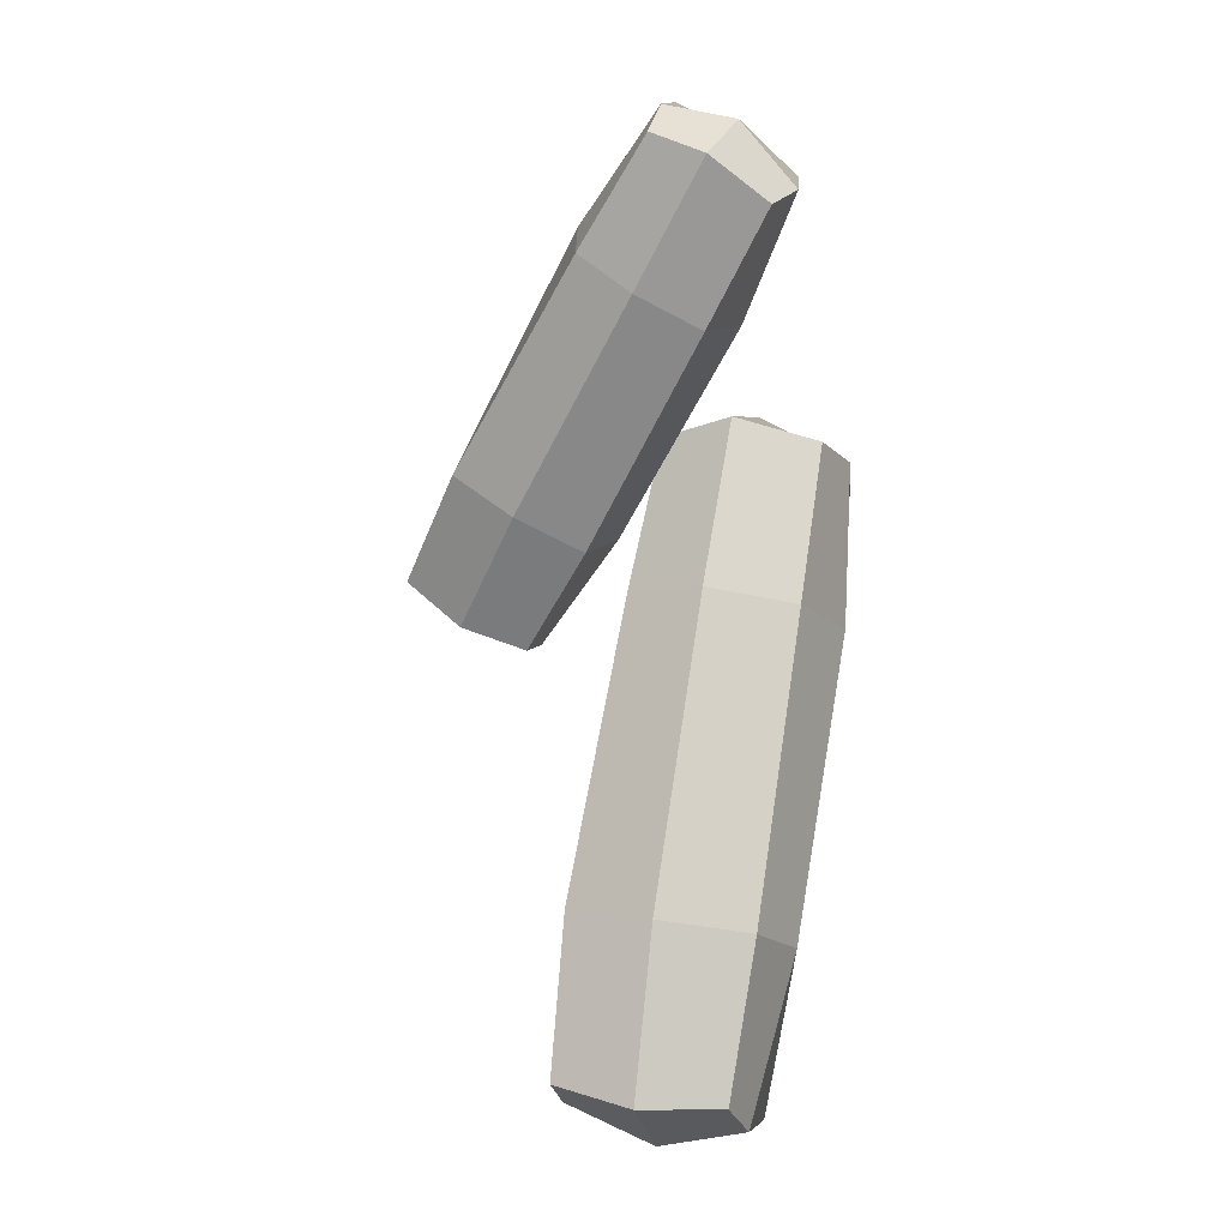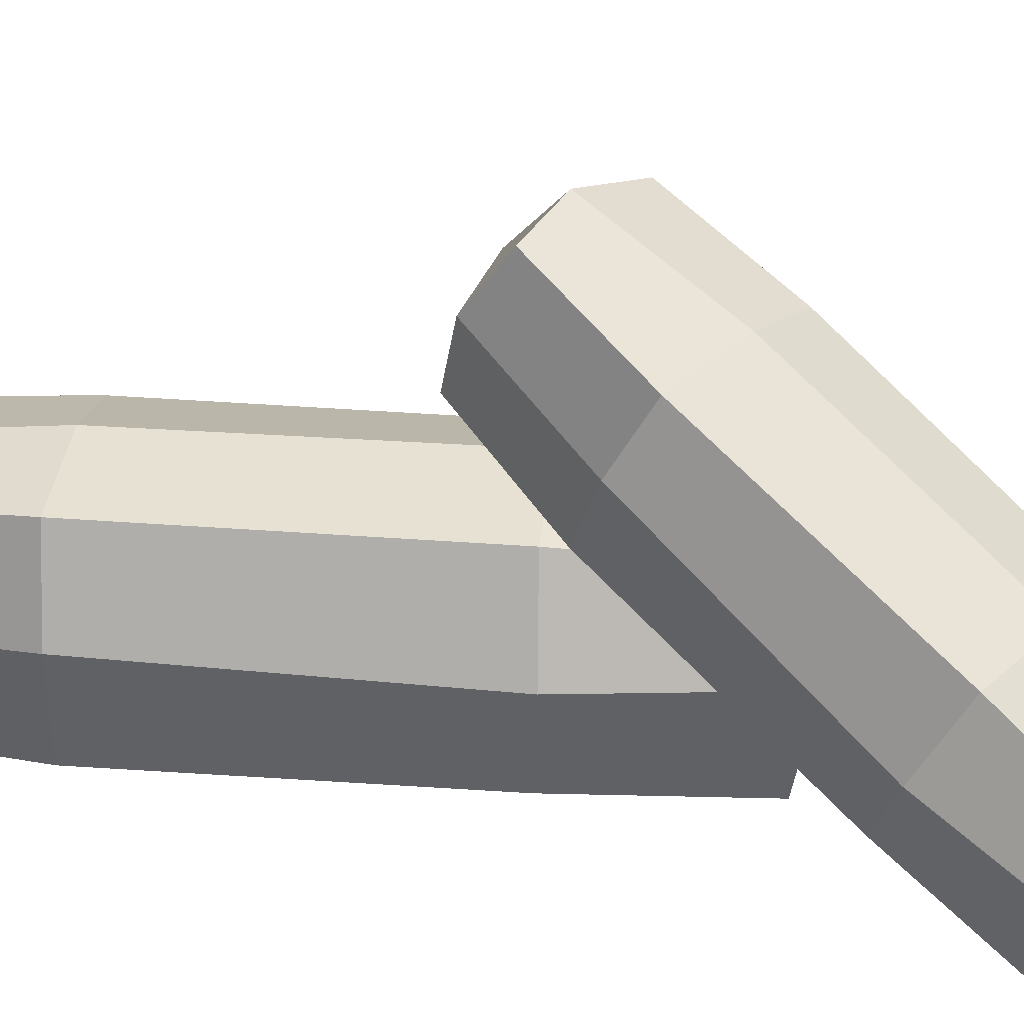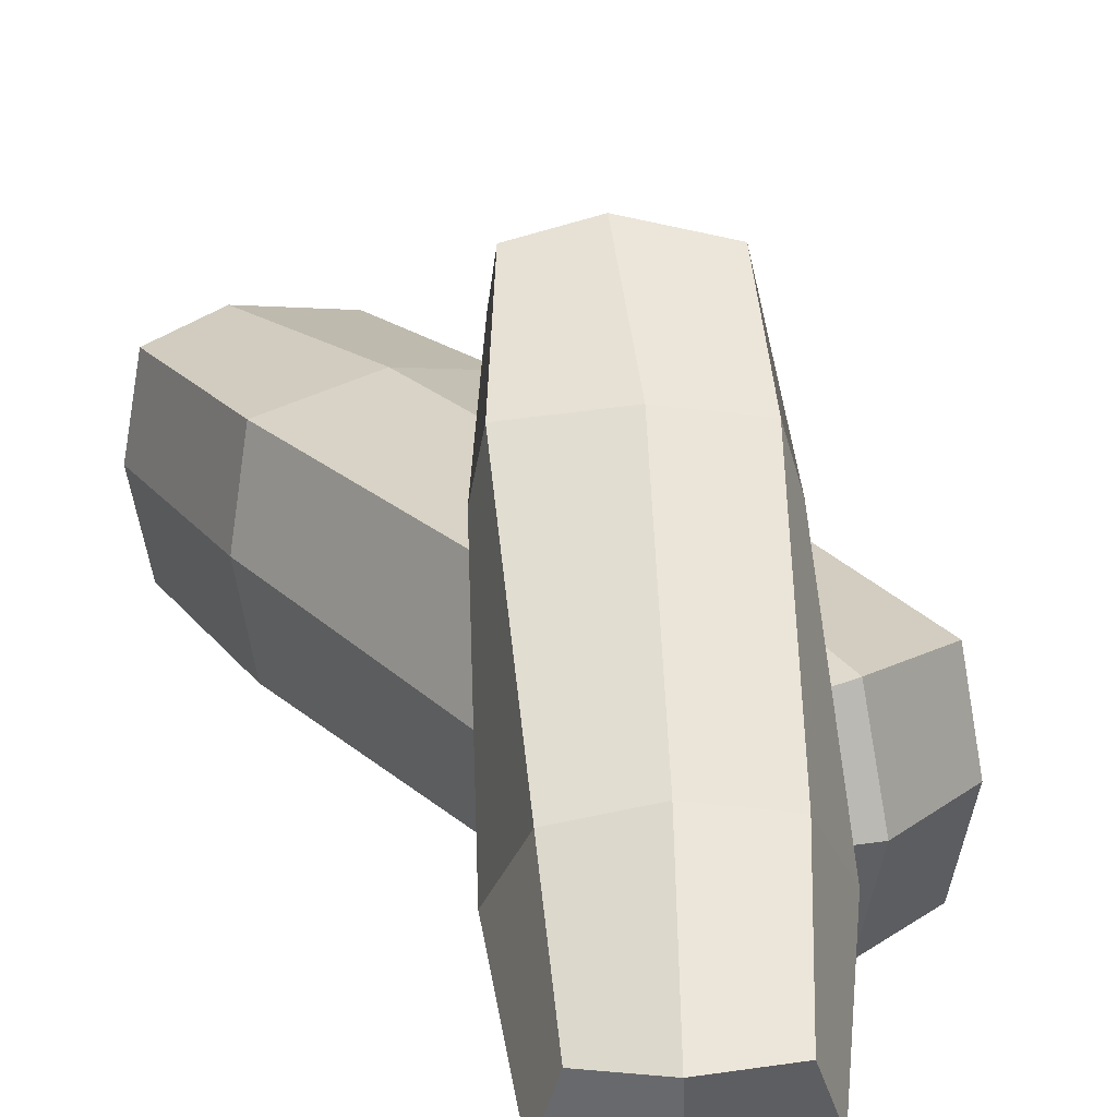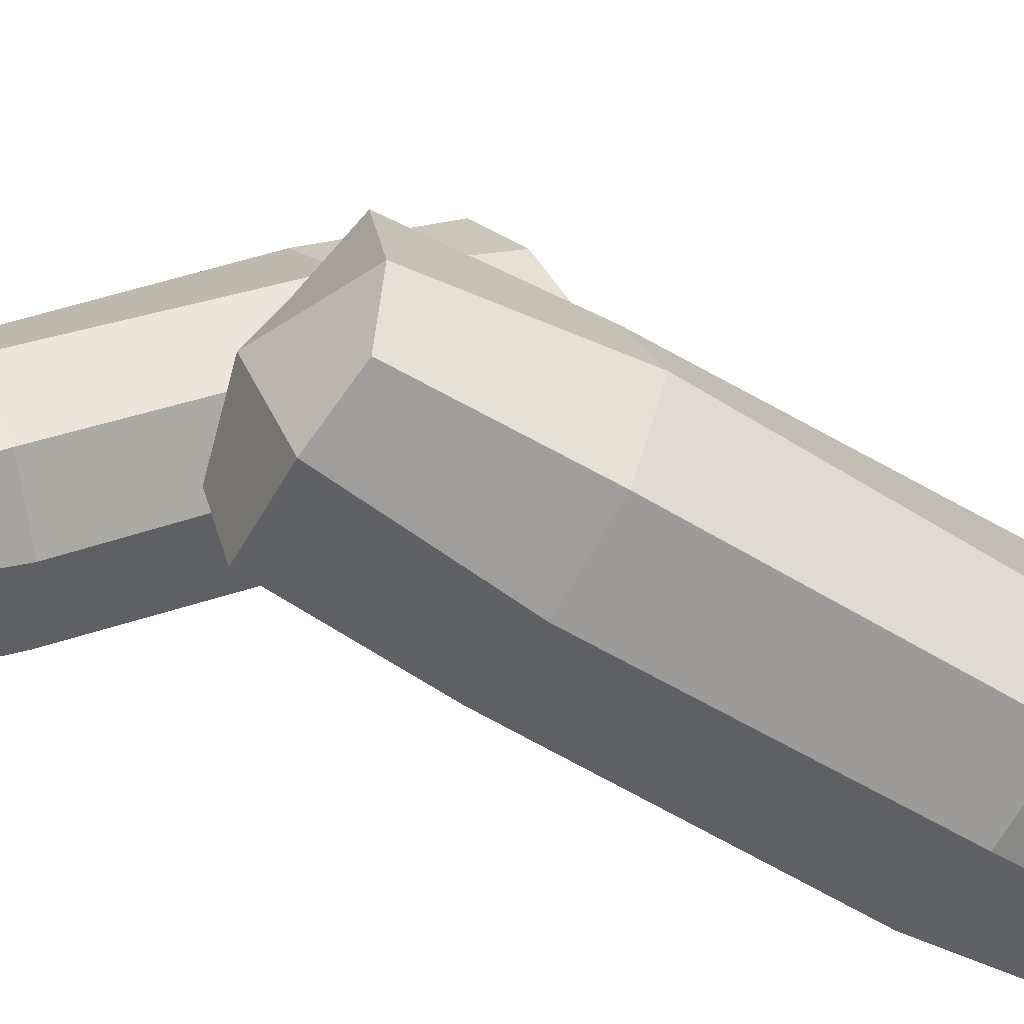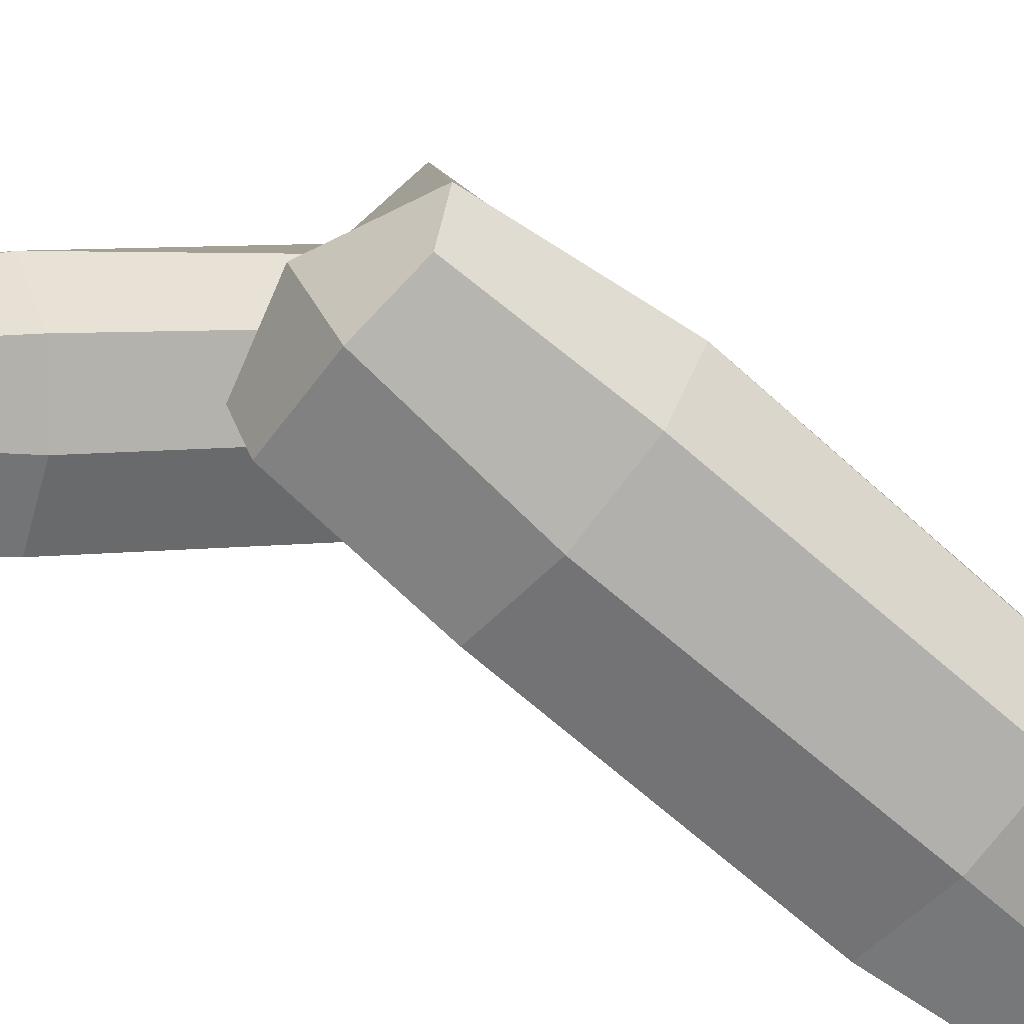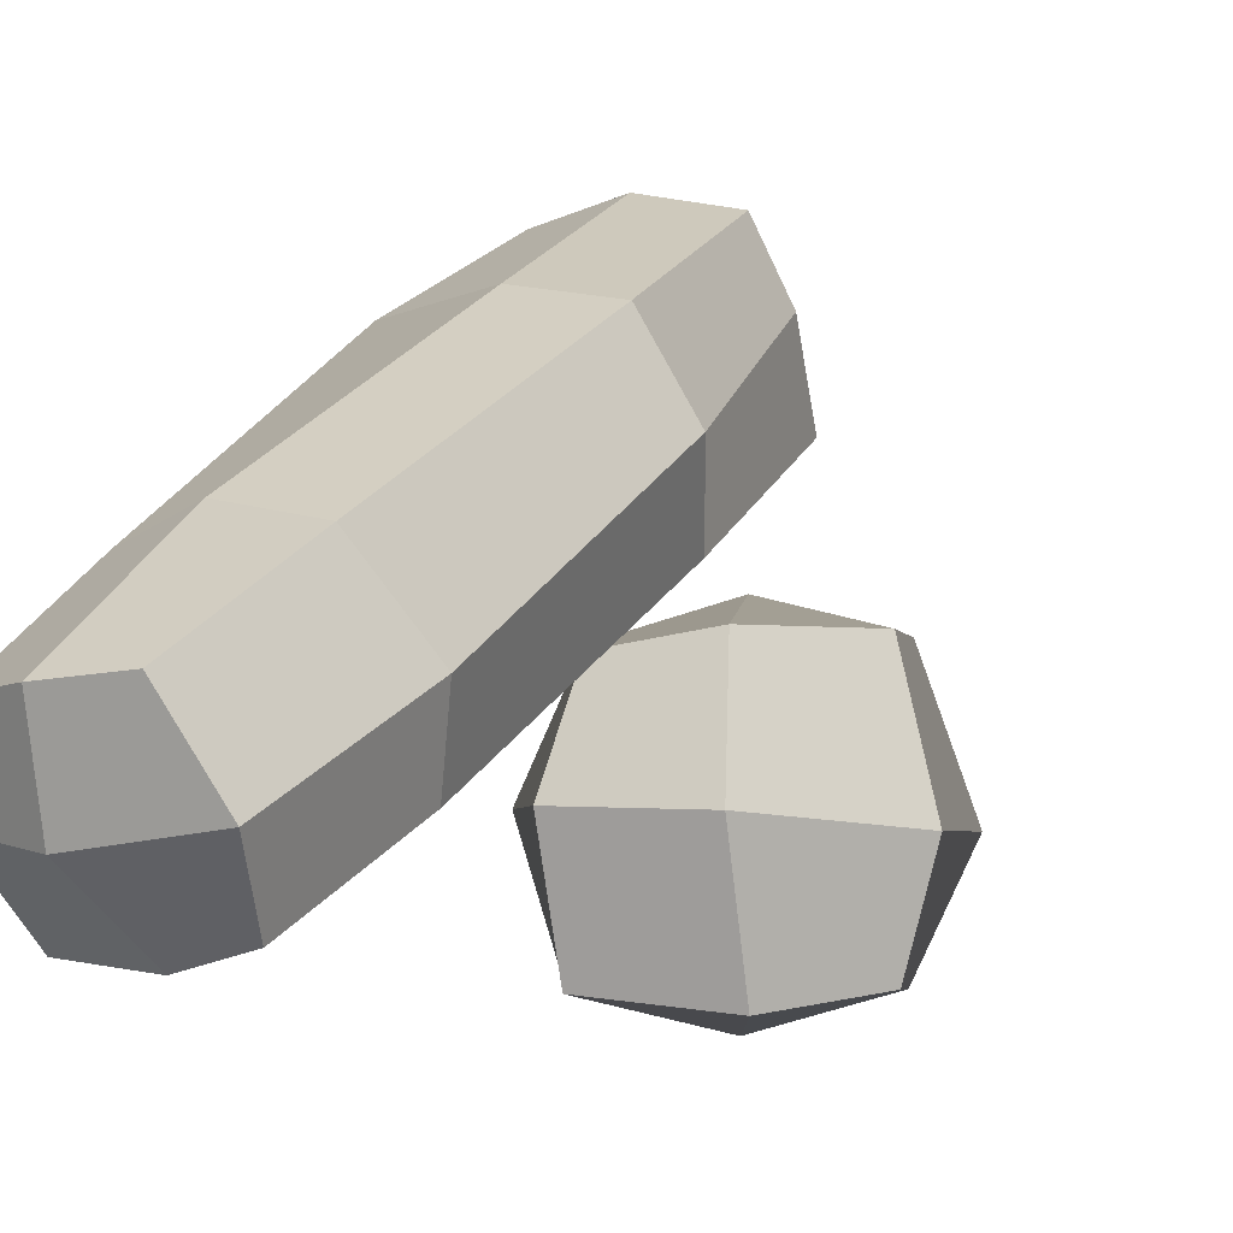
<metadata>
{"format":"obj","ext":"obj","renderer":"f3d","projection":"perspective","resolution":1024,"background":"white","views":[{"elev":13.0,"azim":-72.1,"up":"+Z"},{"elev":28.0,"azim":-58.1,"up":"+Y"},{"elev":23.8,"azim":-9.0,"up":"+Y"},{"elev":-57.7,"azim":83.5,"up":"+Y"},{"elev":-68.5,"azim":74.9,"up":"+Y"},{"elev":-3.2,"azim":28.9,"up":"+Y"}]}
</metadata>
<code>
o Cube.013_Cube.014
v -1.622 6.45 39.51
v -1.931 12.86 40.67
v -6.612 12.54 38.6
v -7.838 7.342 36.99
v 2.781 31.43 -4.676
v -3.698 30.21 -3.508
v -3.689 35.11 0.1817
v 1.687 36.39 0.2396
v 4.904 2.966 34.69
v 5.767 7.464 37.66
v -0.0156 1.852 33.94
v 8.801 25.32 -4.362
v 2.66 25.06 -6.168
v 8.914 30.79 -2.058
v 6.405 8.282 24.41
v 8.115 19.3 5.256
v 9.856 24.41 8.484
v 8.567 13.48 27.18
v -4.19 18.62 3.843
v -5.889 7.913 22.93
v -8.372 13.24 25.99
v -6.126 24.36 6.905
v -2.309 24.61 -5.484
v -6.248 2.462 33.07
v -5.682 29.93 10.12
v -6.323 18.68 28.95
v -0.6191 20.41 30.65
v 1.54 30.94 11.5
v 0.5776 6.588 22.81
v 2.273 17.76 3.862
v 3.585 13.24 40.76
v 8.3 34.95 1.41
v 7.936 29.83 11.5
v 5.443 19.26 30.62
g Cube.013_Cube.014_Cube.013_Cube.014_Material.002
f 1 2 3 4
f 5 6 7 8
f 9 10 1 11
f 12 13 5 14
f 15 16 17 18
f 9 15 18 10
f 19 20 21 22
f 23 19 22 6
f 16 12 14 17
f 20 24 4 21
f 11 1 4 24
f 13 23 6 5
f 25 26 27 28
f 7 25 28 8
f 16 15 29 30
f 12 16 30 13
f 26 3 2 27
f 15 9 11 29
f 10 31 2 1
f 14 5 8 32
f 18 17 33 34
f 10 18 34 31
f 28 27 34 33
f 8 28 33 32
f 22 21 26 25
f 6 22 25 7
f 30 29 20 19
f 13 30 19 23
f 17 14 32 33
f 27 2 31 34
f 21 4 3 26
f 29 11 24 20
o Cube.012_Cube.013
v 13.34 8.286 13.41
v 12.33 16.04 11.08
v 6.129 15.01 12.37
v 4.968 8.506 14.61
v -14.6 9.055 -43.88
v -20.54 9.165 -37.96
v -19.32 16.72 -37.34
v -13.83 17.52 -41.46
v 18.11 0.8602 6.773
v 19.87 7.447 6.409
v 12.64 -0.2334 9.87
v -6.651 1.831 -44.02
v -14.26 1.196 -41.59
v -6.306 9.179 -45.06
v 12.22 0.4384 -6.584
v -0.1508 1.003 -31.41
v 2.58 8.308 -32.44
v 15.1 7.52 -8.362
v -14 0.8502 -24.41
v -1.736 0.5888 0.1619
v -3.661 8.529 1.573
v -15.44 9.179 -23.58
v -19.05 1.693 -37.52
v 5.316 0.6514 12.74
v -14.2 17.13 -24.06
v -0.8396 16.01 -0.0923
v 5.918 18.25 -3.172
v -5.866 18.22 -28
v 5.383 -1.687 -3.357
v -6.909 -0.8287 -28.06
v 18.19 15.87 7.399
v -5.735 15.87 -43.83
v 1.202 16.26 -31.49
v 12.62 16.26 -6.448
g Cube.012_Cube.013_Cube.012_Cube.013_Material.002
f 35 36 37 38
f 39 40 41 42
f 43 44 35 45
f 46 47 39 48
f 49 50 51 52
f 43 49 52 44
f 53 54 55 56
f 57 53 56 40
f 50 46 48 51
f 54 58 38 55
f 45 35 38 58
f 47 57 40 39
f 59 60 61 62
f 41 59 62 42
f 50 49 63 64
f 46 50 64 47
f 60 37 36 61
f 49 43 45 63
f 44 65 36 35
f 48 39 42 66
f 52 51 67 68
f 44 52 68 65
f 62 61 68 67
f 42 62 67 66
f 56 55 60 59
f 40 56 59 41
f 64 63 54 53
f 47 64 53 57
f 51 48 66 67
f 61 36 65 68
f 55 38 37 60
f 63 45 58 54

</code>
